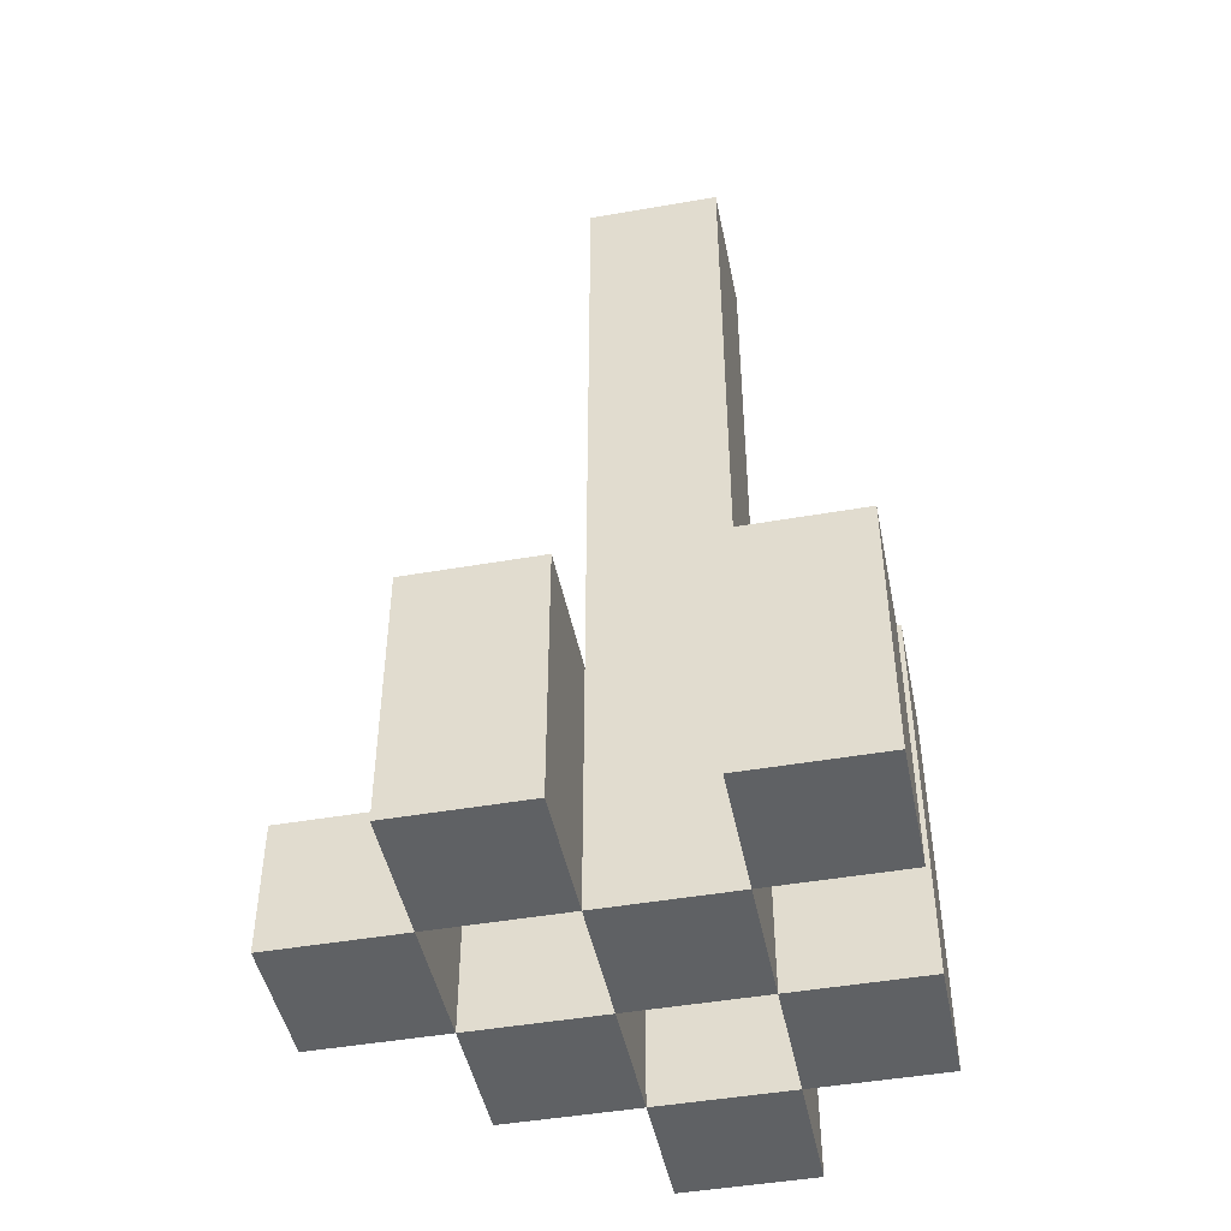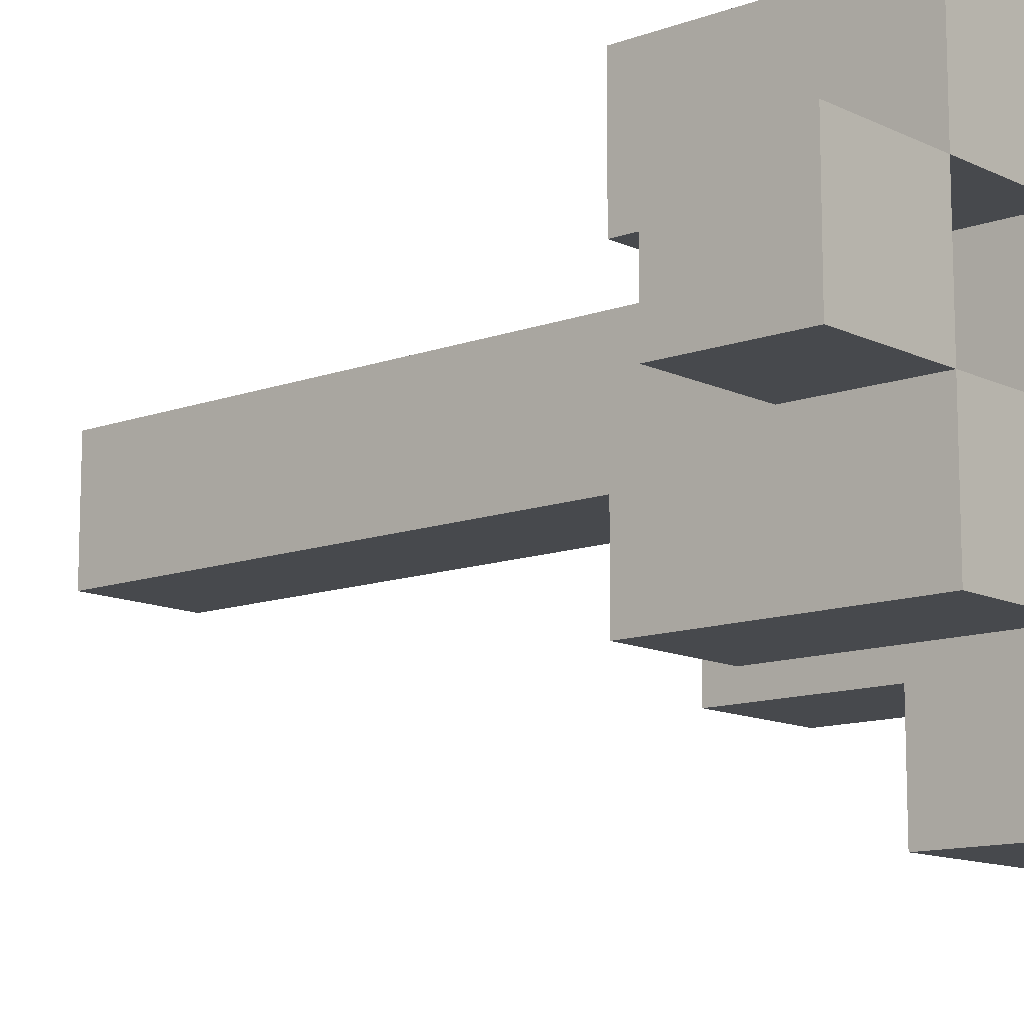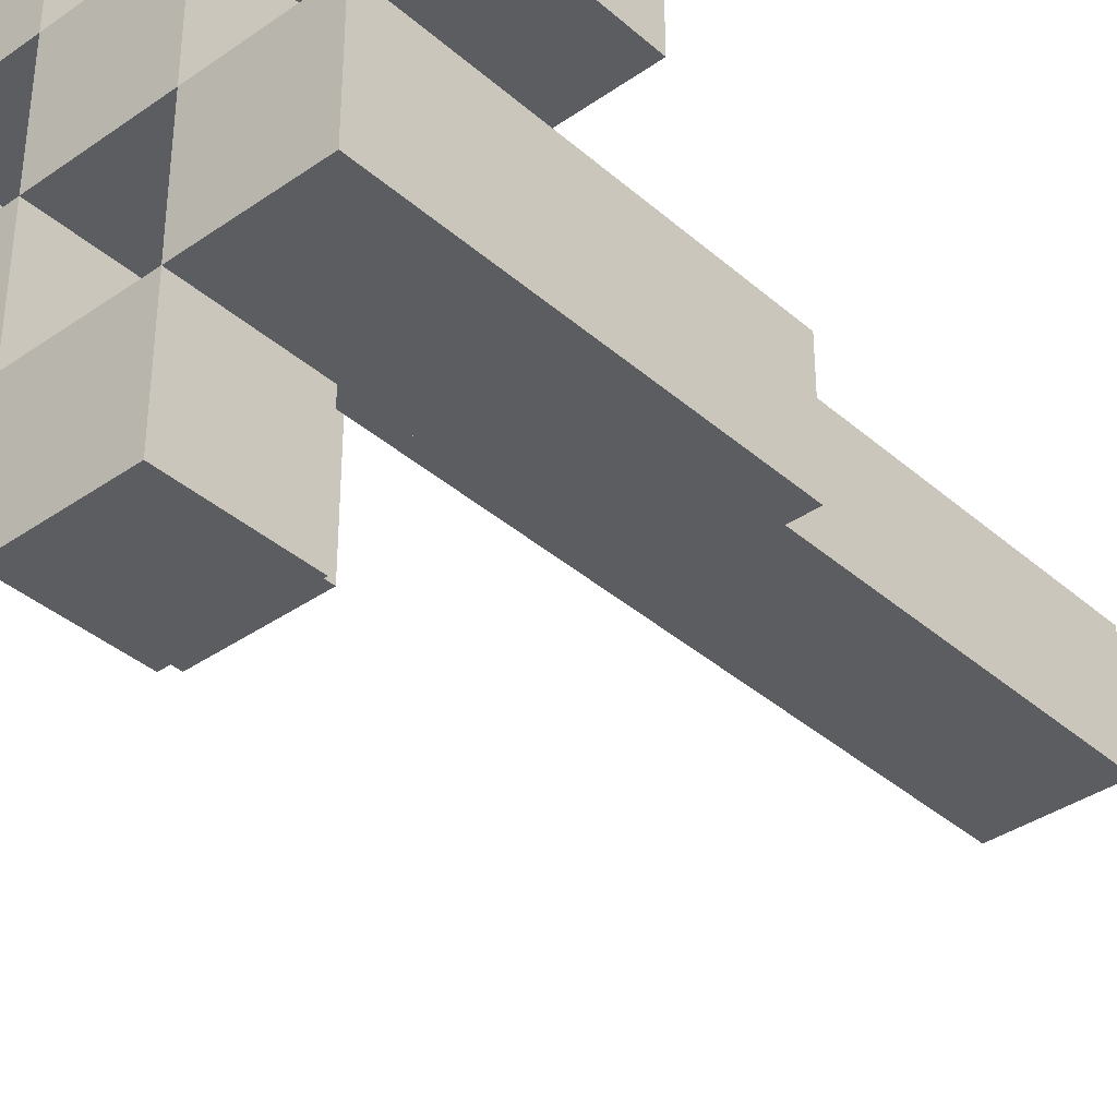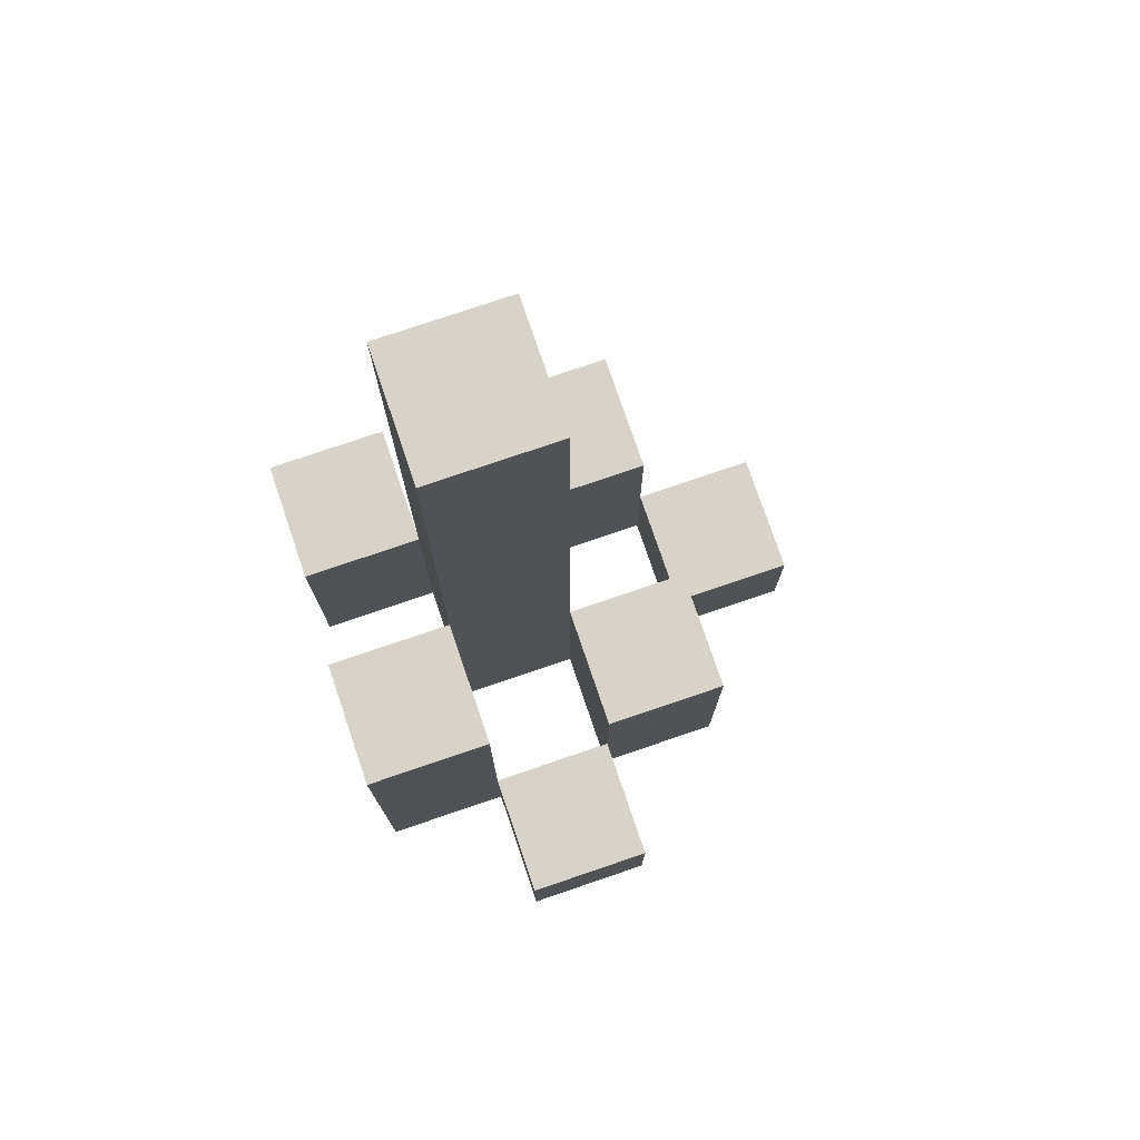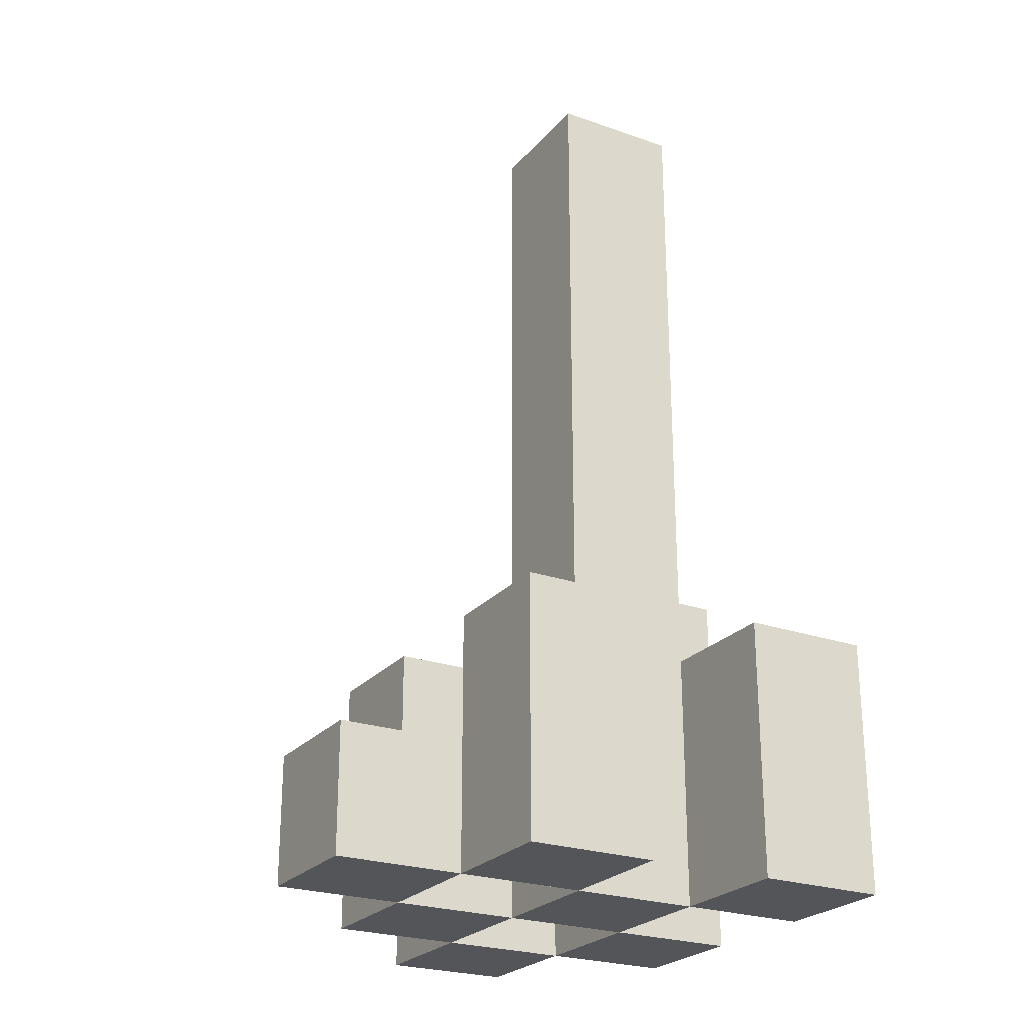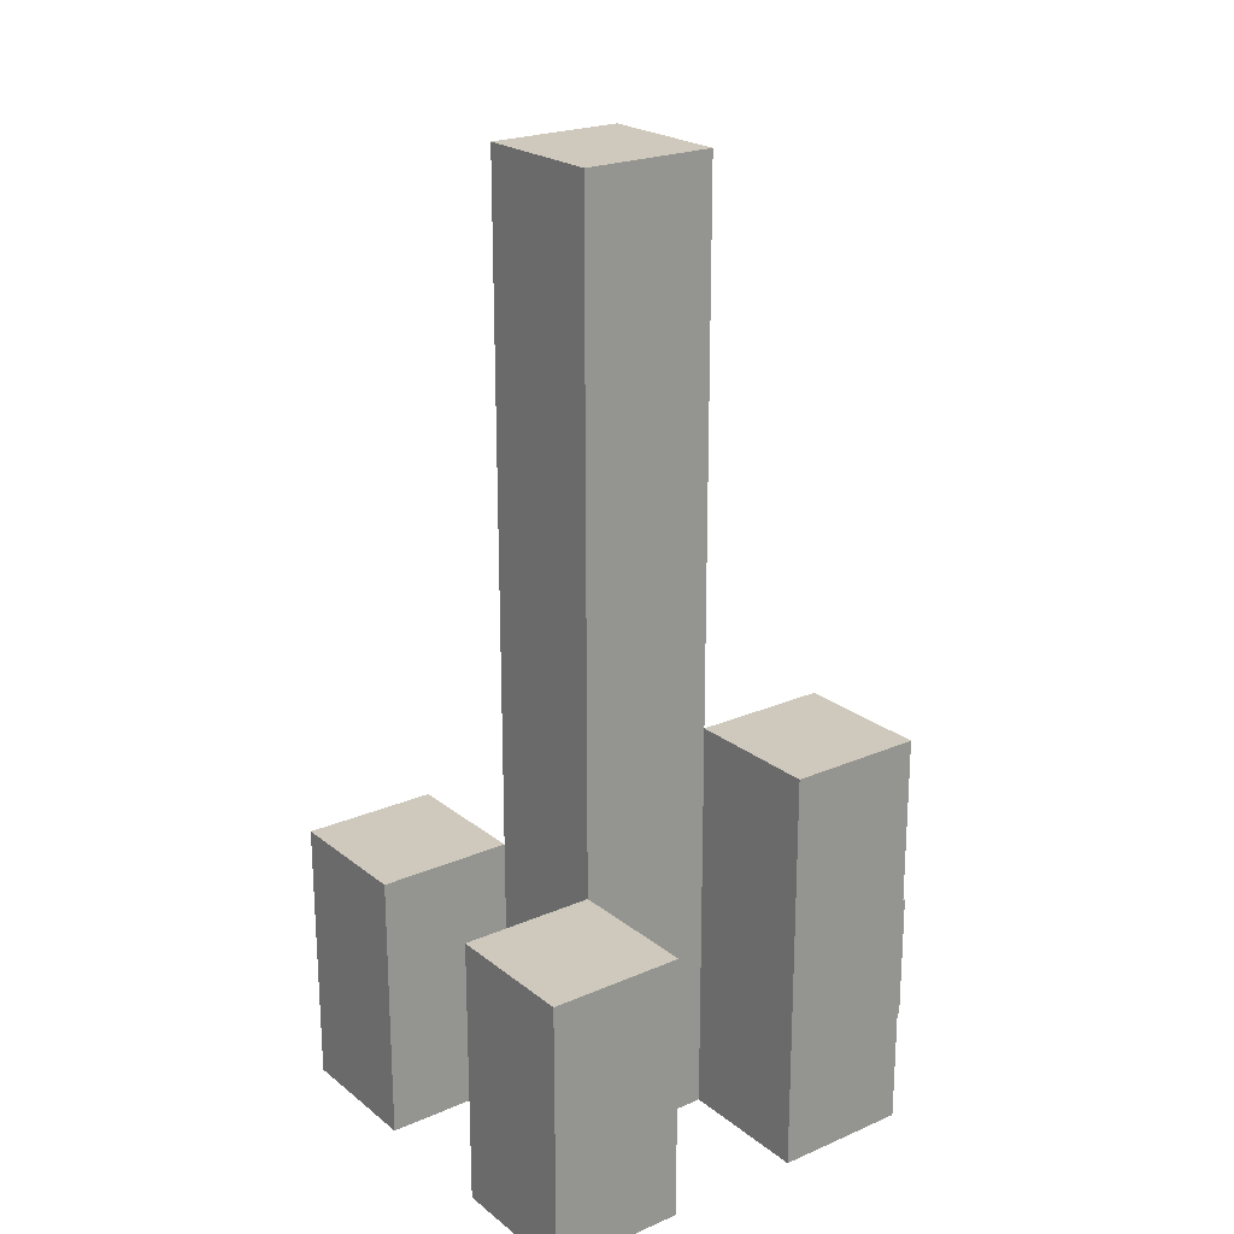
<metadata>
{"format":"obj","ext":"obj","renderer":"f3d","projection":"perspective","resolution":1024,"background":"white","views":[{"elev":-46.2,"azim":11.3,"up":"+Y"},{"elev":-12.0,"azim":-48.8,"up":"+Z"},{"elev":-37.1,"azim":41.9,"up":"+Z"},{"elev":76.5,"azim":161.2,"up":"+Y"},{"elev":-24.6,"azim":-29.9,"up":"+Y"},{"elev":22.3,"azim":53.1,"up":"+Y"}]}
</metadata>
<code>
o
v -17.3 0.9 21.8
v -17.3 0.9 21.7
v -17.3 1 21.8
v -17.3 1 21.7
v -17.2 0.9 21.9
v -17.2 0.9 21.8
v -17.2 0.9 21.7
v -17.2 0.9 21.6
v -17.2 1 21.8
v -17.2 1 21.7
v -17.2 1.1 21.9
v -17.2 1.1 21.8
v -17.2 1.1 21.7
v -17.2 1.1 21.6
v -17.1 0.9 21.8
v -17.1 0.9 21.7
v -17.1 0.9 21.6
v -17.1 0.9 21.5
v -17.1 1 21.6
v -17.1 1 21.5
v -17.1 1.1 21.8
v -17.1 1.1 21.7
v -17.1 1.6 21.8
v -17.1 1.6 21.7
v -17 0.9 21.9
v -17 0.9 21.8
v -17 0.9 21.7
v -17 0.9 21.6
v -17 1 21.6
v -17 1.1 21.9
v -17 1.1 21.8
v -17 1.2 21.7
v -17 1.2 21.6
v -17.2 0.9 21.8
v -17.2 0.9 21.7
v -17.2 1 21.8
v -17.2 1 21.7
v -17.1 0.9 21.9
v -17.1 0.9 21.8
v -17.1 0.9 21.7
v -17.1 0.9 21.6
v -17.1 1 21.6
v -17.1 1.1 21.9
v -17.1 1.1 21.8
v -17.1 1.1 21.7
v -17.1 1.1 21.6
v -17 0.9 21.8
v -17 0.9 21.7
v -17 0.9 21.6
v -17 0.9 21.5
v -17 1 21.6
v -17 1 21.5
v -17 1.1 21.8
v -17 1.2 21.7
v -17 1.6 21.8
v -17 1.6 21.7
v -16.9 0.9 21.9
v -16.9 0.9 21.8
v -16.9 0.9 21.7
v -16.9 0.9 21.6
v -16.9 1.1 21.9
v -16.9 1.1 21.8
v -16.9 1.2 21.7
v -16.9 1.2 21.6
v -17.2 0.9 21.9
v -17.2 1.1 21.9
v -17.1 0.9 21.9
v -17.1 1.1 21.9
v -17 0.9 21.9
v -17 1.1 21.9
v -16.9 0.9 21.9
v -16.9 1.1 21.9
v -17.3 0.9 21.8
v -17.3 1 21.8
v -17.2 0.9 21.8
v -17.2 1 21.8
v -17.1 0.9 21.8
v -17.1 1.1 21.8
v -17.1 1.6 21.8
v -17 0.9 21.8
v -17 1.1 21.8
v -17 1.6 21.8
v -17.2 0.9 21.7
v -17.2 1 21.7
v -17.2 1.1 21.7
v -17.1 0.9 21.7
v -17.1 1.1 21.7
v -17 0.9 21.7
v -17 1.2 21.7
v -16.9 0.9 21.7
v -16.9 1.2 21.7
v -17.1 0.9 21.6
v -17.1 1 21.6
v -17 0.9 21.6
v -17 1 21.6
v -17.2 0.9 21.8
v -17.2 1 21.8
v -17.2 1.1 21.8
v -17.1 0.9 21.8
v -17.1 1.1 21.8
v -17 0.9 21.8
v -17 1.1 21.8
v -16.9 0.9 21.8
v -16.9 1.1 21.8
v -17.3 0.9 21.7
v -17.3 1 21.7
v -17.2 0.9 21.7
v -17.2 1 21.7
v -17.1 0.9 21.7
v -17.1 1.1 21.7
v -17.1 1.6 21.7
v -17 0.9 21.7
v -17 1.2 21.7
v -17 1.6 21.7
v -17.2 0.9 21.6
v -17.2 1.1 21.6
v -17.1 0.9 21.6
v -17.1 1 21.6
v -17.1 1.1 21.6
v -17 0.9 21.6
v -17 1 21.6
v -17 1.2 21.6
v -16.9 0.9 21.6
v -16.9 1.2 21.6
v -17.1 0.9 21.5
v -17.1 1 21.5
v -17 0.9 21.5
v -17 1 21.5
v -17.2 0.9 21.9
v -17.1 0.9 21.9
v -17 0.9 21.9
v -16.9 0.9 21.9
v -17.3 0.9 21.8
v -17.2 0.9 21.8
v -17.1 0.9 21.8
v -17 0.9 21.8
v -16.9 0.9 21.8
v -17.3 0.9 21.7
v -17.2 0.9 21.7
v -17.1 0.9 21.7
v -17 0.9 21.7
v -16.9 0.9 21.7
v -17.2 0.9 21.6
v -17.1 0.9 21.6
v -17 0.9 21.6
v -16.9 0.9 21.6
v -17.1 0.9 21.5
v -17 0.9 21.5
v -17.3 1 21.8
v -17.2 1 21.8
v -17.3 1 21.7
v -17.2 1 21.7
v -17.1 1 21.6
v -17 1 21.6
v -17.1 1 21.5
v -17 1 21.5
v -17.2 1.1 21.9
v -17.1 1.1 21.9
v -17 1.1 21.9
v -16.9 1.1 21.9
v -17.2 1.1 21.8
v -17.1 1.1 21.8
v -17 1.1 21.8
v -16.9 1.1 21.8
v -17.2 1.1 21.7
v -17.1 1.1 21.7
v -17.2 1.1 21.6
v -17.1 1.1 21.6
v -17 1.2 21.7
v -16.9 1.2 21.7
v -17 1.2 21.6
v -16.9 1.2 21.6
v -17.1 1.6 21.8
v -17 1.6 21.8
v -17.1 1.6 21.7
v -17 1.6 21.7
f 3 2 1
f 4 2 3
f 9 6 5
f 10 8 7
f 11 9 5
f 12 9 11
f 13 8 10
f 14 8 13
f 19 18 17
f 20 18 19
f 21 16 15
f 22 16 21
f 23 22 21
f 24 22 23
f 29 28 27
f 30 26 25
f 31 26 30
f 32 29 27
f 33 29 32
f 34 35 36
f 36 35 37
f 40 41 42
f 38 39 43
f 43 39 44
f 40 42 45
f 45 42 46
f 49 50 51
f 51 50 52
f 47 48 53
f 53 48 54
f 53 54 55
f 55 54 56
f 57 58 61
f 61 58 62
f 59 60 63
f 63 60 64
f 67 66 65
f 68 66 67
f 71 70 69
f 72 70 71
f 75 74 73
f 76 74 75
f 80 78 77
f 80 79 78
f 81 79 80
f 82 79 81
f 86 84 83
f 86 85 84
f 87 85 86
f 90 89 88
f 91 89 90
f 94 93 92
f 95 93 94
f 96 97 99
f 97 98 99
f 99 98 100
f 101 102 103
f 103 102 104
f 105 106 107
f 107 106 108
f 109 110 112
f 110 111 112
f 112 111 113
f 113 111 114
f 115 116 117
f 117 116 118
f 118 116 119
f 120 121 123
f 121 122 123
f 123 122 124
f 125 126 127
f 127 126 128
f 134 130 129
f 135 130 134
f 136 132 131
f 137 132 136
f 138 134 133
f 139 134 138
f 140 136 135
f 141 136 140
f 143 140 139
f 144 140 143
f 145 142 141
f 146 142 145
f 147 145 144
f 148 145 147
f 149 150 151
f 151 150 152
f 153 154 155
f 155 154 156
f 157 158 161
f 161 158 162
f 159 160 163
f 163 160 164
f 165 166 167
f 167 166 168
f 169 170 171
f 171 170 172
f 173 174 175
f 175 174 176

</code>
